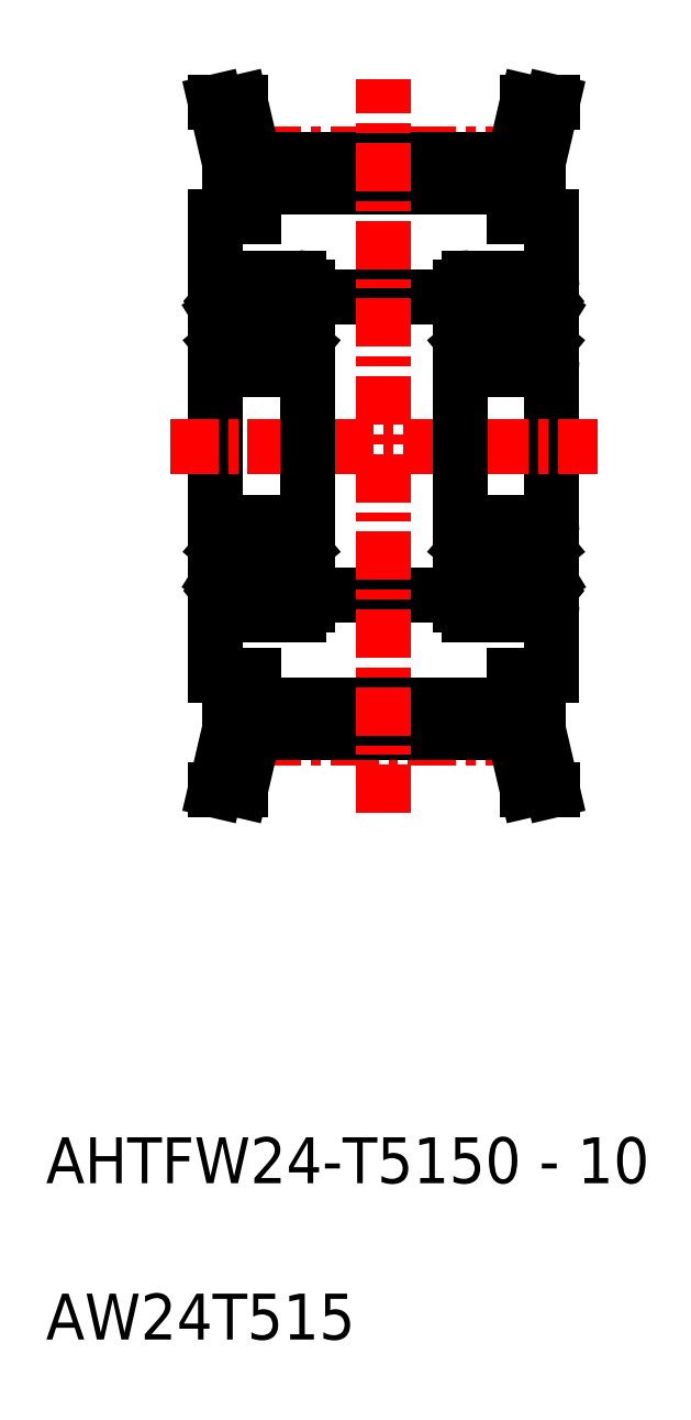
<metadata>
{"format":"dxf","ext":"dxf","renderer":"ezdxf+matplotlib","layout":"modelspace","background":"white","min_lineweight":24,"dpi":150}
</metadata>
<code>
0
SECTION
2
ENTITIES
0
TEXT
8
0
10
21.85
20
-0.1856
30
0
40
3
1
AW24T515
11
21.85
21
-0.5856
31
0
73
     1
0
TEXT
8
0
10
21.85
20
10.03
30
0
40
3
1
AHTFW24-T5150 - 10
11
21.85
21
9.634
31
0
73
     1
0
LINE
8
0
10
54.97
20
43.68
30
0
11
54.97
21
73.68
31
0
0
LINE
8
0
10
32.97
20
43.68
30
0
11
32.97
21
73.68
31
0
0
LINE
8
CENTER
10
29.97
20
58.68
30
0
11
57.97
21
58.68
31
0
0
LINE
8
CENTER
10
29.97
20
58.68
30
0
11
57.97
21
58.68
31
0
0
LINE
8
CENTER
10
35.37
20
39.58
30
0
11
52.56
21
39.58
31
0
0
LINE
8
0
10
38.97
20
48.93
30
0
11
48.97
21
48.93
31
0
0
LINE
8
0
10
38.97
20
68.43
30
0
11
48.97
21
68.43
31
0
0
LINE
8
0
10
53.83
20
67.66
30
0
11
54.53
21
67.23
31
0
0
ARC
8
0
10
54.16
20
68.38
30
0
40
0.2981
50
39.83
51
175
0
LINE
8
0
10
49.57
20
69.68
30
0
11
54.37
21
69.68
31
0
0
ARC
8
0
10
54.19
20
65.23
30
0
40
0.2
50
199.9
51
270
0
LINE
8
0
10
49.57
20
63.68
30
0
11
54.37
21
63.68
31
0
0
LINE
8
0
10
54
20
65.16
30
0
11
53.84
21
65.61
31
0
0
LINE
8
0
10
53.83
20
68.01
30
0
11
53.83
21
67.66
31
0
0
ARC
8
0
10
53.71
20
67.78
30
0
40
0.1004
50
270
51
354.9
0
LINE
8
0
10
53.2
20
67.68
30
0
11
53.71
21
67.68
31
0
0
ARC
8
0
10
53.75
20
65.58
30
0
40
0.09999
50
19.88
51
90
0
LINE
8
0
10
53.2
20
65.68
30
0
11
53.75
21
65.68
31
0
0
LINE
8
0
10
53.87
20
68.4
30
0
11
53.81
21
67.77
31
0
0
LINE
8
0
10
50.1
20
68.01
30
0
11
50.1
21
67.66
31
0
0
ARC
8
0
10
50.22
20
67.78
30
0
40
0.1004
50
185.1
51
270
0
LINE
8
0
10
50.22
20
67.68
30
0
11
50.73
21
67.68
31
0
0
ARC
8
0
10
50.18
20
65.58
30
0
40
0.1
50
90
51
160.1
0
LINE
8
0
10
50.18
20
65.68
30
0
11
50.73
21
65.68
31
0
0
LINE
8
0
10
50.06
20
68.4
30
0
11
50.12
21
67.77
31
0
0
LINE
8
0
10
49.9
20
67.77
30
0
11
49.2
21
67.34
31
0
0
LINE
8
0
10
49.85
20
65.73
30
0
11
49.4
21
65.73
31
0
0
LINE
8
0
10
49.4
20
65.53
30
0
11
49.85
21
65.53
31
0
0
LINE
8
0
10
49.85
20
65.53
30
0
11
49.85
21
65.73
31
0
0
LINE
8
0
10
49.2
20
67.34
30
0
11
49.2
21
65.73
31
0
0
LINE
8
0
10
49.4
20
67.23
30
0
11
49.4
21
65.73
31
0
0
ARC
8
0
10
49.4
20
65.73
30
0
40
0.2
50
180
51
270
0
ARC
8
0
10
49.77
20
68.38
30
0
40
0.09832
50
4.665
51
140
0
LINE
8
0
10
49.53
20
67.97
30
0
11
49.39
21
68.11
31
0
0
LINE
8
0
10
49.38
20
68.38
30
0
11
49.54
21
68.57
31
0
0
LINE
8
0
10
49.53
20
67.97
30
0
11
49.67
21
68.11
31
0
0
LINE
8
0
10
49.67
20
68.11
30
0
11
49.53
21
68.25
31
0
0
LINE
8
0
10
49.53
20
68.25
30
0
11
49.69
21
68.44
31
0
0
ARC
8
0
10
49.53
20
68.25
30
0
40
0.2001
50
139.9
51
225
0
LINE
8
0
10
49.86
20
68.39
30
0
11
49.9
21
67.77
31
0
0
ARC
8
0
10
49.07
20
68.48
30
0
40
0.1
50
180
51
270
0
LINE
8
0
10
49.07
20
68.38
30
0
11
49.38
21
68.38
31
0
0
ARC
8
0
10
49.57
20
69.08
30
0
40
0.6
50
90
51
180
0
LINE
8
0
10
50.1
20
67.66
30
0
11
49.4
21
67.23
31
0
0
ARC
8
0
10
49.77
20
68.38
30
0
40
0.2981
50
5
51
140.2
0
LINE
8
0
10
49.7
20
65.03
30
0
11
49.74
21
65.03
31
0
0
ARC
8
0
10
49.7
20
65.23
30
0
40
0.2001
50
220.1
51
270
0
LINE
8
0
10
49.32
20
65.38
30
0
11
49.55
21
65.1
31
0
0
ARC
8
0
10
49.07
20
65.28
30
0
40
0.1
50
90
51
180
0
LINE
8
0
10
49.07
20
65.38
30
0
11
49.32
21
65.38
31
0
0
ARC
8
0
10
49.57
20
64.28
30
0
40
0.6
50
180
51
270
0
ARC
8
0
10
49.74
20
65.23
30
0
40
0.2
50
270
51
340.1
0
CIRCLE
8
0
10
51.97
20
66.68
30
0
40
1.587
0
LINE
8
0
10
49.93
20
65.16
30
0
11
50.09
21
65.61
31
0
0
LINE
8
0
10
54.03
20
67.77
30
0
11
54.73
21
67.34
31
0
0
ARC
8
0
10
54.53
20
65.73
30
0
40
0.2
50
270
51
360
0
LINE
8
0
10
54.08
20
65.53
30
0
11
54.08
21
65.73
31
0
0
LINE
8
0
10
54.53
20
65.53
30
0
11
54.08
21
65.53
31
0
0
LINE
8
0
10
54.08
20
65.73
30
0
11
54.53
21
65.73
31
0
0
LINE
8
0
10
54.53
20
67.23
30
0
11
54.53
21
65.73
31
0
0
LINE
8
0
10
54.73
20
67.34
30
0
11
54.73
21
65.73
31
0
0
LINE
8
0
10
54.4
20
67.97
30
0
11
54.26
21
68.11
31
0
0
LINE
8
0
10
54.26
20
68.11
30
0
11
54.4
21
68.25
31
0
0
LINE
8
0
10
54.4
20
68.25
30
0
11
54.24
21
68.44
31
0
0
LINE
8
0
10
54.87
20
68.38
30
0
11
54.56
21
68.38
31
0
0
LINE
8
0
10
54.4
20
67.97
30
0
11
54.54
21
68.11
31
0
0
LINE
8
0
10
54.56
20
68.38
30
0
11
54.39
21
68.57
31
0
0
ARC
8
0
10
54.4
20
68.25
30
0
40
0.2001
50
315
51
40.14
0
ARC
8
0
10
54.87
20
68.48
30
0
40
0.1
50
270
51
360
0
LINE
8
0
10
54.07
20
68.39
30
0
11
54.03
21
67.77
31
0
0
ARC
8
0
10
54.16
20
68.38
30
0
40
0.09833
50
40.03
51
175.3
0
ARC
8
0
10
54.37
20
69.08
30
0
40
0.6
50
0
51
90
0
LINE
8
0
10
54.87
20
65.38
30
0
11
54.62
21
65.38
31
0
0
ARC
8
0
10
54.23
20
65.23
30
0
40
0.2001
50
270
51
319.9
0
LINE
8
0
10
54.23
20
65.03
30
0
11
54.19
21
65.03
31
0
0
LINE
8
0
10
54.62
20
65.38
30
0
11
54.38
21
65.1
31
0
0
ARC
8
0
10
54.87
20
65.28
30
0
40
0.09999
50
360
51
90
0
ARC
8
0
10
54.37
20
64.28
30
0
40
0.6
50
270
51
0
0
LINE
8
0
10
53.83
20
49.69
30
0
11
54.53
21
50.13
31
0
0
ARC
8
0
10
54.16
20
48.97
30
0
40
0.2981
50
185
51
320.2
0
ARC
8
0
10
54.19
20
52.13
30
0
40
0.2
50
90
51
160.1
0
LINE
8
0
10
54
20
52.19
30
0
11
53.84
21
51.74
31
0
0
LINE
8
0
10
49.57
20
47.68
30
0
11
54.37
21
47.68
31
0
0
LINE
8
0
10
49.57
20
53.68
30
0
11
54.37
21
53.68
31
0
0
ARC
8
0
10
53.71
20
49.58
30
0
40
0.1004
50
5.144
51
90
0
LINE
8
0
10
53.83
20
49.34
30
0
11
53.83
21
49.69
31
0
0
LINE
8
0
10
53.87
20
48.95
30
0
11
53.81
21
49.59
31
0
0
LINE
8
0
10
53.2
20
49.68
30
0
11
53.71
21
49.68
31
0
0
ARC
8
0
10
53.75
20
51.78
30
0
40
0.09999
50
270
51
340.1
0
LINE
8
0
10
53.2
20
51.68
30
0
11
53.75
21
51.68
31
0
0
LINE
8
0
10
49.4
20
50.13
30
0
11
49.4
21
51.63
31
0
0
LINE
8
0
10
49.2
20
50.02
30
0
11
49.2
21
51.63
31
0
0
ARC
8
0
10
50.22
20
49.58
30
0
40
0.1004
50
90
51
174.9
0
LINE
8
0
10
50.06
20
48.95
30
0
11
50.12
21
49.59
31
0
0
LINE
8
0
10
50.1
20
49.34
30
0
11
50.1
21
49.69
31
0
0
LINE
8
0
10
49.92
20
49.8
30
0
11
49.92
21
49.8
31
0
0
LINE
8
0
10
50.22
20
49.68
30
0
11
50.73
21
49.68
31
0
0
LINE
8
0
10
49.86
20
48.97
30
0
11
49.9
21
49.58
31
0
0
ARC
8
0
10
49.53
20
49.11
30
0
40
0.2001
50
135
51
220.1
0
LINE
8
0
10
49.67
20
49.25
30
0
11
49.53
21
49.11
31
0
0
LINE
8
0
10
49.53
20
49.39
30
0
11
49.67
21
49.25
31
0
0
LINE
8
0
10
49.53
20
49.39
30
0
11
49.39
21
49.25
31
0
0
LINE
8
0
10
49.9
20
49.58
30
0
11
49.2
21
50.02
31
0
0
LINE
8
0
10
49.75
20
49.91
30
0
11
49.75
21
49.91
31
0
0
LINE
8
0
10
49.53
20
49.11
30
0
11
49.69
21
48.91
31
0
0
LINE
8
0
10
49.38
20
48.98
30
0
11
49.54
21
48.78
31
0
0
ARC
8
0
10
49.77
20
48.97
30
0
40
0.09832
50
220
51
355.3
0
ARC
8
0
10
49.07
20
48.88
30
0
40
0.1
50
90
51
180
0
ARC
8
0
10
49.57
20
48.28
30
0
40
0.6
50
180
51
270
0
LINE
8
0
10
49.07
20
48.98
30
0
11
49.38
21
48.98
31
0
0
LINE
8
0
10
50.1
20
49.69
30
0
11
49.4
21
50.13
31
0
0
ARC
8
0
10
49.77
20
48.97
30
0
40
0.2981
50
219.8
51
355
0
ARC
8
0
10
50.18
20
51.78
30
0
40
0.1
50
199.9
51
270
0
LINE
8
0
10
49.93
20
52.19
30
0
11
50.09
21
51.74
31
0
0
LINE
8
0
10
50.18
20
51.68
30
0
11
50.73
21
51.68
31
0
0
LINE
8
0
10
49.85
20
51.83
30
0
11
49.85
21
51.63
31
0
0
ARC
8
0
10
49.7
20
52.13
30
0
40
0.2001
50
90
51
139.9
0
LINE
8
0
10
49.7
20
52.33
30
0
11
49.74
21
52.33
31
0
0
LINE
8
0
10
49.32
20
51.98
30
0
11
49.55
21
52.26
31
0
0
LINE
8
0
10
49.4
20
51.83
30
0
11
49.85
21
51.83
31
0
0
LINE
8
0
10
49.85
20
51.63
30
0
11
49.4
21
51.63
31
0
0
ARC
8
0
10
49.07
20
52.08
30
0
40
0.1
50
180
51
270
0
ARC
8
0
10
49.57
20
53.08
30
0
40
0.6
50
90
51
180
0
ARC
8
0
10
49.4
20
51.63
30
0
40
0.2
50
90
51
180
0
LINE
8
0
10
49.07
20
51.98
30
0
11
49.32
21
51.98
31
0
0
ARC
8
0
10
49.74
20
52.13
30
0
40
0.2
50
19.89
51
90
0
CIRCLE
8
0
10
51.97
20
50.68
30
0
40
1.587
0
LINE
8
0
10
54.73
20
50.02
30
0
11
54.73
21
51.63
31
0
0
LINE
8
0
10
54.53
20
50.13
30
0
11
54.53
21
51.63
31
0
0
ARC
8
0
10
54.4
20
49.11
30
0
40
0.2001
50
319.9
51
45
0
LINE
8
0
10
54.4
20
49.39
30
0
11
54.54
21
49.25
31
0
0
LINE
8
0
10
54.87
20
48.98
30
0
11
54.56
21
48.98
31
0
0
LINE
8
0
10
54.07
20
48.97
30
0
11
54.03
21
49.58
31
0
0
LINE
8
0
10
54.26
20
49.25
30
0
11
54.4
21
49.11
31
0
0
LINE
8
0
10
54.4
20
49.39
30
0
11
54.26
21
49.25
31
0
0
LINE
8
0
10
54.03
20
49.58
30
0
11
54.73
21
50.02
31
0
0
ARC
8
0
10
54.87
20
48.88
30
0
40
0.1
50
0.00874
51
90
0
LINE
8
0
10
54.56
20
48.98
30
0
11
54.39
21
48.78
31
0
0
ARC
8
0
10
54.16
20
48.97
30
0
40
0.09833
50
184.7
51
320
0
LINE
8
0
10
54.4
20
49.11
30
0
11
54.24
21
48.91
31
0
0
ARC
8
0
10
54.37
20
48.28
30
0
40
0.6
50
270
51
0
0
ARC
8
0
10
54.87
20
52.08
30
0
40
0.09999
50
270
51
0.00874
0
ARC
8
0
10
54.53
20
51.63
30
0
40
0.2
50
0.00437
51
90
0
LINE
8
0
10
54.62
20
51.98
30
0
11
54.38
21
52.26
31
0
0
LINE
8
0
10
54.87
20
51.98
30
0
11
54.62
21
51.98
31
0
0
LINE
8
0
10
54.23
20
52.33
30
0
11
54.19
21
52.33
31
0
0
LINE
8
0
10
54.08
20
51.83
30
0
11
54.08
21
51.63
31
0
0
ARC
8
0
10
54.23
20
52.13
30
0
40
0.2001
50
40.14
51
90
0
LINE
8
0
10
54.08
20
51.63
30
0
11
54.53
21
51.63
31
0
0
LINE
8
0
10
54.53
20
51.83
30
0
11
54.08
21
51.83
31
0
0
ARC
8
0
10
54.37
20
53.08
30
0
40
0.6
50
0
51
90
0
LINE
8
0
10
48.97
20
69.08
30
0
11
48.97
21
48.28
31
0
0
LINE
8
0
10
38.97
20
69.08
30
0
11
38.97
21
48.28
31
0
0
ARC
8
0
10
38.37
20
53.08
30
0
40
0.6
50
0
51
90
0
LINE
8
0
10
38.53
20
51.83
30
0
11
38.08
21
51.83
31
0
0
LINE
8
0
10
38.08
20
51.63
30
0
11
38.53
21
51.63
31
0
0
ARC
8
0
10
38.23
20
52.13
30
0
40
0.2001
50
40.14
51
90
0
LINE
8
0
10
38.08
20
51.83
30
0
11
38.08
21
51.63
31
0
0
LINE
8
0
10
38.23
20
52.33
30
0
11
38.19
21
52.33
31
0
0
LINE
8
0
10
38.87
20
51.98
30
0
11
38.62
21
51.98
31
0
0
LINE
8
0
10
38.62
20
51.98
30
0
11
38.38
21
52.26
31
0
0
ARC
8
0
10
38.53
20
51.63
30
0
40
0.2
50
0.00437
51
90
0
ARC
8
0
10
38.87
20
52.08
30
0
40
0.09999
50
270
51
0.00874
0
ARC
8
0
10
38.37
20
48.28
30
0
40
0.6
50
270
51
0
0
LINE
8
0
10
38.4
20
49.11
30
0
11
38.24
21
48.91
31
0
0
ARC
8
0
10
38.16
20
48.97
30
0
40
0.09833
50
184.7
51
320
0
LINE
8
0
10
38.56
20
48.98
30
0
11
38.39
21
48.78
31
0
0
ARC
8
0
10
38.87
20
48.88
30
0
40
0.1
50
0.00874
51
90
0
LINE
8
0
10
38.03
20
49.58
30
0
11
38.73
21
50.02
31
0
0
LINE
8
0
10
38.4
20
49.39
30
0
11
38.26
21
49.25
31
0
0
LINE
8
0
10
38.26
20
49.25
30
0
11
38.4
21
49.11
31
0
0
LINE
8
0
10
38.07
20
48.97
30
0
11
38.03
21
49.58
31
0
0
LINE
8
0
10
38.87
20
48.98
30
0
11
38.56
21
48.98
31
0
0
LINE
8
0
10
38.4
20
49.39
30
0
11
38.54
21
49.25
31
0
0
ARC
8
0
10
38.4
20
49.11
30
0
40
0.2001
50
319.9
51
45
0
LINE
8
0
10
38.53
20
50.13
30
0
11
38.53
21
51.63
31
0
0
LINE
8
0
10
38.73
20
50.02
30
0
11
38.73
21
51.63
31
0
0
CIRCLE
8
0
10
35.97
20
50.68
30
0
40
1.587
0
ARC
8
0
10
33.74
20
52.13
30
0
40
0.2
50
19.89
51
90
0
LINE
8
0
10
33.07
20
51.98
30
0
11
33.32
21
51.98
31
0
0
ARC
8
0
10
33.4
20
51.63
30
0
40
0.2
50
90
51
180
0
ARC
8
0
10
33.57
20
53.08
30
0
40
0.6
50
90
51
180
0
ARC
8
0
10
33.07
20
52.08
30
0
40
0.1
50
180
51
270
0
LINE
8
0
10
33.85
20
51.63
30
0
11
33.4
21
51.63
31
0
0
LINE
8
0
10
33.4
20
51.83
30
0
11
33.85
21
51.83
31
0
0
LINE
8
0
10
33.32
20
51.98
30
0
11
33.55
21
52.26
31
0
0
LINE
8
0
10
33.7
20
52.33
30
0
11
33.74
21
52.33
31
0
0
ARC
8
0
10
33.7
20
52.13
30
0
40
0.2001
50
90
51
139.9
0
LINE
8
0
10
33.85
20
51.83
30
0
11
33.85
21
51.63
31
0
0
LINE
8
0
10
34.18
20
51.68
30
0
11
34.73
21
51.68
31
0
0
LINE
8
0
10
33.93
20
52.19
30
0
11
34.09
21
51.74
31
0
0
ARC
8
0
10
34.18
20
51.78
30
0
40
0.1
50
199.9
51
270
0
ARC
8
0
10
33.77
20
48.97
30
0
40
0.2981
50
219.8
51
355
0
LINE
8
0
10
34.1
20
49.69
30
0
11
33.4
21
50.13
31
0
0
LINE
8
0
10
33.07
20
48.98
30
0
11
33.38
21
48.98
31
0
0
ARC
8
0
10
33.57
20
48.28
30
0
40
0.6
50
180
51
270
0
ARC
8
0
10
33.07
20
48.88
30
0
40
0.1
50
90
51
180
0
ARC
8
0
10
33.77
20
48.97
30
0
40
0.09832
50
220
51
355.3
0
LINE
8
0
10
33.38
20
48.98
30
0
11
33.54
21
48.78
31
0
0
LINE
8
0
10
33.53
20
49.11
30
0
11
33.69
21
48.91
31
0
0
LINE
8
0
10
33.75
20
49.91
30
0
11
33.75
21
49.91
31
0
0
LINE
8
0
10
33.9
20
49.58
30
0
11
33.2
21
50.02
31
0
0
LINE
8
0
10
33.53
20
49.39
30
0
11
33.39
21
49.25
31
0
0
LINE
8
0
10
33.53
20
49.39
30
0
11
33.67
21
49.25
31
0
0
LINE
8
0
10
33.67
20
49.25
30
0
11
33.53
21
49.11
31
0
0
ARC
8
0
10
33.53
20
49.11
30
0
40
0.2001
50
135
51
220.1
0
LINE
8
0
10
33.86
20
48.97
30
0
11
33.9
21
49.58
31
0
0
LINE
8
0
10
34.22
20
49.68
30
0
11
34.73
21
49.68
31
0
0
LINE
8
0
10
33.92
20
49.8
30
0
11
33.92
21
49.8
31
0
0
LINE
8
0
10
34.1
20
49.34
30
0
11
34.1
21
49.69
31
0
0
LINE
8
0
10
34.06
20
48.95
30
0
11
34.12
21
49.59
31
0
0
ARC
8
0
10
34.22
20
49.58
30
0
40
0.1004
50
90
51
174.9
0
LINE
8
0
10
33.2
20
50.02
30
0
11
33.2
21
51.63
31
0
0
LINE
8
0
10
33.4
20
50.13
30
0
11
33.4
21
51.63
31
0
0
LINE
8
0
10
37.2
20
51.68
30
0
11
37.75
21
51.68
31
0
0
ARC
8
0
10
37.75
20
51.78
30
0
40
0.09999
50
270
51
340.1
0
LINE
8
0
10
37.2
20
49.68
30
0
11
37.71
21
49.68
31
0
0
LINE
8
0
10
37.87
20
48.95
30
0
11
37.81
21
49.59
31
0
0
LINE
8
0
10
37.83
20
49.34
30
0
11
37.83
21
49.69
31
0
0
ARC
8
0
10
37.71
20
49.58
30
0
40
0.1004
50
5.144
51
90
0
LINE
8
0
10
33.57
20
53.68
30
0
11
38.37
21
53.68
31
0
0
LINE
8
0
10
33.57
20
47.68
30
0
11
38.37
21
47.68
31
0
0
LINE
8
0
10
38
20
52.19
30
0
11
37.84
21
51.74
31
0
0
ARC
8
0
10
38.19
20
52.13
30
0
40
0.2
50
90
51
160.1
0
ARC
8
0
10
38.16
20
48.97
30
0
40
0.2981
50
185
51
320.2
0
LINE
8
0
10
37.83
20
49.69
30
0
11
38.53
21
50.13
31
0
0
ARC
8
0
10
38.37
20
64.28
30
0
40
0.6
50
270
51
0
0
ARC
8
0
10
38.87
20
65.28
30
0
40
0.09999
50
360
51
90
0
LINE
8
0
10
38.62
20
65.38
30
0
11
38.38
21
65.1
31
0
0
LINE
8
0
10
38.23
20
65.03
30
0
11
38.19
21
65.03
31
0
0
ARC
8
0
10
38.23
20
65.23
30
0
40
0.2001
50
270
51
319.9
0
LINE
8
0
10
38.87
20
65.38
30
0
11
38.62
21
65.38
31
0
0
ARC
8
0
10
38.37
20
69.08
30
0
40
0.6
50
0
51
90
0
ARC
8
0
10
38.16
20
68.38
30
0
40
0.09833
50
40.03
51
175.3
0
LINE
8
0
10
38.07
20
68.39
30
0
11
38.03
21
67.77
31
0
0
ARC
8
0
10
38.87
20
68.48
30
0
40
0.1
50
270
51
360
0
ARC
8
0
10
38.4
20
68.25
30
0
40
0.2001
50
315
51
40.14
0
LINE
8
0
10
38.56
20
68.38
30
0
11
38.39
21
68.57
31
0
0
LINE
8
0
10
38.4
20
67.97
30
0
11
38.54
21
68.11
31
0
0
LINE
8
0
10
38.87
20
68.38
30
0
11
38.56
21
68.38
31
0
0
LINE
8
0
10
38.4
20
68.25
30
0
11
38.24
21
68.44
31
0
0
LINE
8
0
10
38.26
20
68.11
30
0
11
38.4
21
68.25
31
0
0
LINE
8
0
10
38.4
20
67.97
30
0
11
38.26
21
68.11
31
0
0
LINE
8
0
10
38.73
20
67.34
30
0
11
38.73
21
65.73
31
0
0
LINE
8
0
10
38.53
20
67.23
30
0
11
38.53
21
65.73
31
0
0
LINE
8
0
10
38.08
20
65.73
30
0
11
38.53
21
65.73
31
0
0
LINE
8
0
10
38.53
20
65.53
30
0
11
38.08
21
65.53
31
0
0
LINE
8
0
10
38.08
20
65.53
30
0
11
38.08
21
65.73
31
0
0
ARC
8
0
10
38.53
20
65.73
30
0
40
0.2
50
270
51
360
0
LINE
8
0
10
38.03
20
67.77
30
0
11
38.73
21
67.34
31
0
0
LINE
8
0
10
33.93
20
65.16
30
0
11
34.09
21
65.61
31
0
0
CIRCLE
8
0
10
35.97
20
66.68
30
0
40
1.587
0
ARC
8
0
10
33.74
20
65.23
30
0
40
0.2
50
270
51
340.1
0
ARC
8
0
10
33.57
20
64.28
30
0
40
0.6
50
180
51
270
0
LINE
8
0
10
33.07
20
65.38
30
0
11
33.32
21
65.38
31
0
0
ARC
8
0
10
33.07
20
65.28
30
0
40
0.1
50
90
51
180
0
LINE
8
0
10
33.32
20
65.38
30
0
11
33.55
21
65.1
31
0
0
ARC
8
0
10
33.7
20
65.23
30
0
40
0.2001
50
220.1
51
270
0
LINE
8
0
10
33.7
20
65.03
30
0
11
33.74
21
65.03
31
0
0
ARC
8
0
10
33.77
20
68.38
30
0
40
0.2981
50
5
51
140.2
0
LINE
8
0
10
34.1
20
67.66
30
0
11
33.4
21
67.23
31
0
0
ARC
8
0
10
33.57
20
69.08
30
0
40
0.6
50
90
51
180
0
LINE
8
0
10
33.07
20
68.38
30
0
11
33.38
21
68.38
31
0
0
ARC
8
0
10
33.07
20
68.48
30
0
40
0.1
50
180
51
270
0
LINE
8
0
10
33.86
20
68.39
30
0
11
33.9
21
67.77
31
0
0
ARC
8
0
10
33.53
20
68.25
30
0
40
0.2001
50
139.9
51
225
0
LINE
8
0
10
33.53
20
68.25
30
0
11
33.69
21
68.44
31
0
0
LINE
8
0
10
33.67
20
68.11
30
0
11
33.53
21
68.25
31
0
0
LINE
8
0
10
33.53
20
67.97
30
0
11
33.67
21
68.11
31
0
0
LINE
8
0
10
33.38
20
68.38
30
0
11
33.54
21
68.57
31
0
0
LINE
8
0
10
33.53
20
67.97
30
0
11
33.39
21
68.11
31
0
0
ARC
8
0
10
33.77
20
68.38
30
0
40
0.09832
50
4.665
51
140
0
ARC
8
0
10
33.4
20
65.73
30
0
40
0.2
50
180
51
270
0
LINE
8
0
10
33.4
20
67.23
30
0
11
33.4
21
65.73
31
0
0
LINE
8
0
10
33.2
20
67.34
30
0
11
33.2
21
65.73
31
0
0
LINE
8
0
10
33.85
20
65.53
30
0
11
33.85
21
65.73
31
0
0
LINE
8
0
10
33.4
20
65.53
30
0
11
33.85
21
65.53
31
0
0
LINE
8
0
10
33.85
20
65.73
30
0
11
33.4
21
65.73
31
0
0
LINE
8
0
10
33.9
20
67.77
30
0
11
33.2
21
67.34
31
0
0
LINE
8
0
10
34.06
20
68.4
30
0
11
34.12
21
67.77
31
0
0
LINE
8
0
10
34.18
20
65.68
30
0
11
34.73
21
65.68
31
0
0
ARC
8
0
10
34.18
20
65.58
30
0
40
0.1
50
90
51
160.1
0
LINE
8
0
10
34.22
20
67.68
30
0
11
34.73
21
67.68
31
0
0
ARC
8
0
10
34.22
20
67.78
30
0
40
0.1004
50
185.1
51
270
0
LINE
8
0
10
34.1
20
68.01
30
0
11
34.1
21
67.66
31
0
0
LINE
8
0
10
37.87
20
68.4
30
0
11
37.81
21
67.77
31
0
0
LINE
8
0
10
37.2
20
65.68
30
0
11
37.75
21
65.68
31
0
0
ARC
8
0
10
37.75
20
65.58
30
0
40
0.09999
50
19.88
51
90
0
LINE
8
0
10
37.2
20
67.68
30
0
11
37.71
21
67.68
31
0
0
ARC
8
0
10
37.71
20
67.78
30
0
40
0.1004
50
270
51
354.9
0
LINE
8
0
10
37.83
20
68.01
30
0
11
37.83
21
67.66
31
0
0
LINE
8
0
10
38
20
65.16
30
0
11
37.84
21
65.61
31
0
0
LINE
8
0
10
33.57
20
63.68
30
0
11
38.37
21
63.68
31
0
0
ARC
8
0
10
38.19
20
65.23
30
0
40
0.2
50
199.9
51
270
0
LINE
8
0
10
33.57
20
69.68
30
0
11
38.37
21
69.68
31
0
0
ARC
8
0
10
38.16
20
68.38
30
0
40
0.2981
50
39.83
51
175
0
LINE
8
0
10
37.83
20
67.66
30
0
11
38.53
21
67.23
31
0
0
LINE
8
0
10
35.47
20
43.68
30
0
11
35.47
21
39.98
31
0
0
LINE
8
0
10
33.87
20
43.68
30
0
11
33.87
21
40.16
31
0
0
LINE
8
0
10
54.07
20
43.68
30
0
11
54.07
21
40.16
31
0
0
LINE
8
0
10
52.47
20
43.68
30
0
11
52.47
21
39.98
31
0
0
LINE
8
0
10
54.07
20
40.16
30
0
11
55
21
36.18
31
0
0
LINE
8
0
10
53.36
20
36.18
30
0
11
55
21
36.18
31
0
0
LINE
8
0
10
35.47
20
41.78
30
0
11
52.47
21
41.78
31
0
0
LINE
8
0
10
35.47
20
39.98
30
0
11
52.47
21
39.98
31
0
0
LINE
8
0
10
33.87
20
40.16
30
0
11
32.93
21
36.18
31
0
0
LINE
8
0
10
35.47
20
39.98
30
0
11
34.57
21
36.18
31
0
0
LINE
8
0
10
34.57
20
36.18
30
0
11
32.93
21
36.18
31
0
0
LINE
8
0
10
52.47
20
39.98
30
0
11
53.36
21
36.18
31
0
0
LINE
8
0
10
54.97
20
43.68
30
0
11
52.47
21
43.68
31
0
0
LINE
8
0
10
32.97
20
43.68
30
0
11
35.47
21
43.68
31
0
0
LINE
8
CENTER
10
35.37
20
77.78
30
0
11
52.56
21
77.78
31
0
0
LINE
8
0
10
53.36
20
81.18
30
0
11
55
21
81.18
31
0
0
LINE
8
0
10
54.97
20
73.68
30
0
11
52.47
21
73.68
31
0
0
LINE
8
0
10
54.07
20
77.19
30
0
11
55
21
81.18
31
0
0
LINE
8
0
10
52.47
20
77.38
30
0
11
53.36
21
81.18
31
0
0
LINE
8
0
10
33.87
20
77.19
30
0
11
32.93
21
81.18
31
0
0
LINE
8
0
10
35.47
20
77.38
30
0
11
34.57
21
81.18
31
0
0
LINE
8
0
10
35.47
20
75.58
30
0
11
52.47
21
75.58
31
0
0
LINE
8
0
10
35.47
20
77.38
30
0
11
52.47
21
77.38
31
0
0
LINE
8
0
10
35.47
20
73.68
30
0
11
35.47
21
77.38
31
0
0
LINE
8
0
10
33.87
20
73.68
30
0
11
33.87
21
77.19
31
0
0
LINE
8
0
10
32.97
20
73.68
30
0
11
35.47
21
73.68
31
0
0
LINE
8
0
10
52.47
20
73.68
30
0
11
52.47
21
77.38
31
0
0
LINE
8
0
10
54.07
20
73.68
30
0
11
54.07
21
77.19
31
0
0
LINE
8
0
10
34.57
20
81.18
30
0
11
32.93
21
81.18
31
0
0
LINE
8
CENTER
10
43.97
20
34.68
30
0
11
43.97
21
82.68
31
0
0
ENDSEC
0
EOF

</code>
